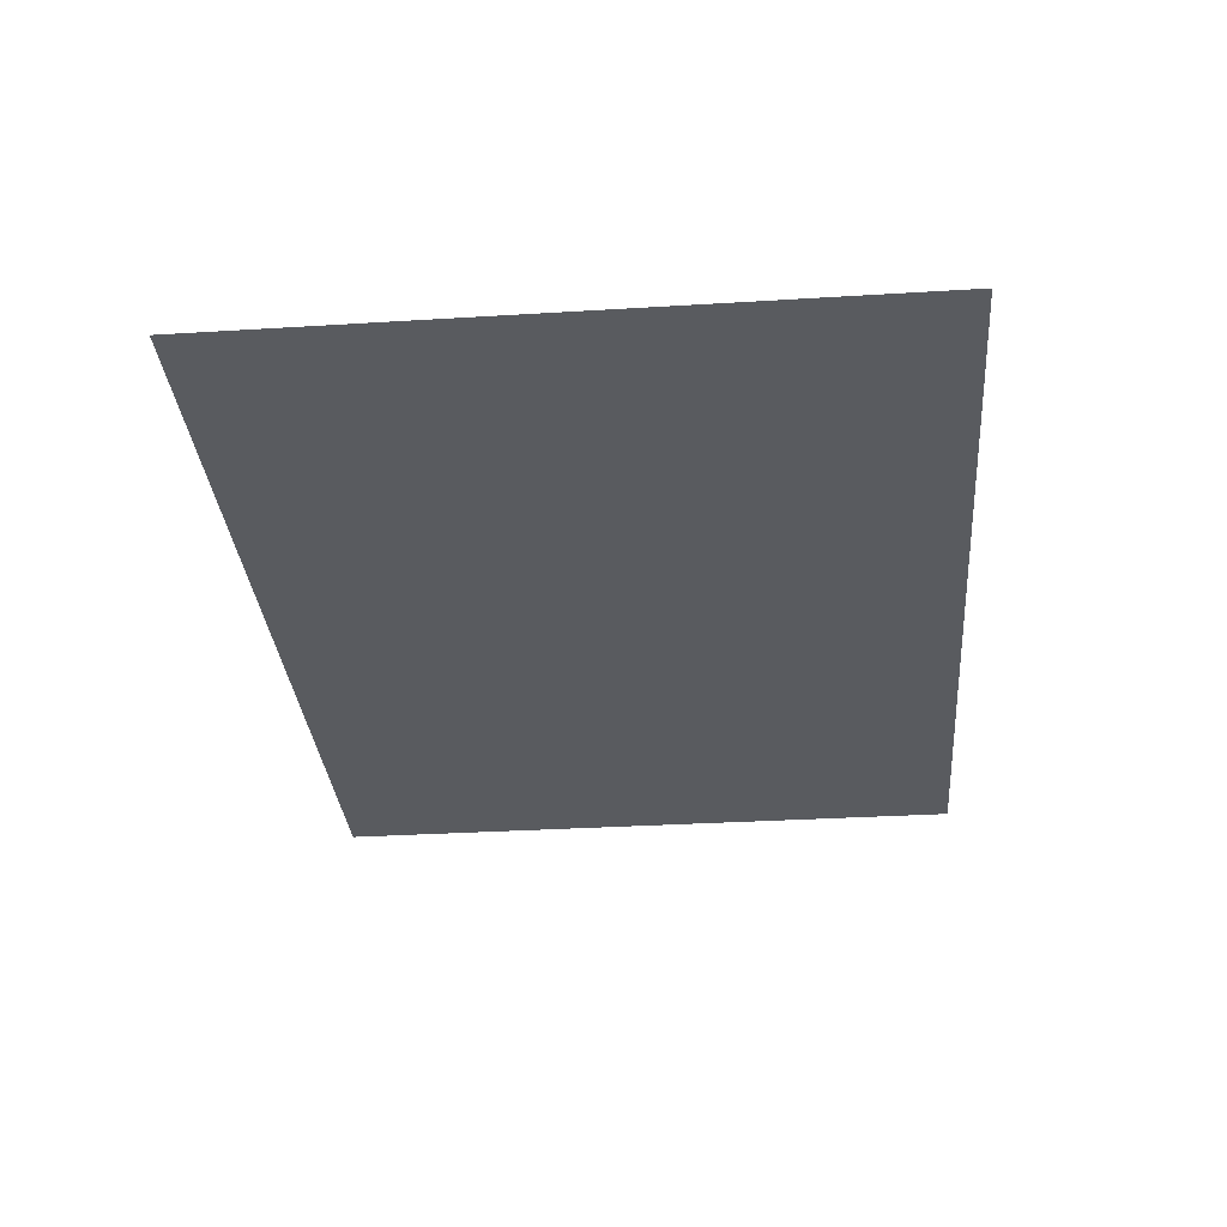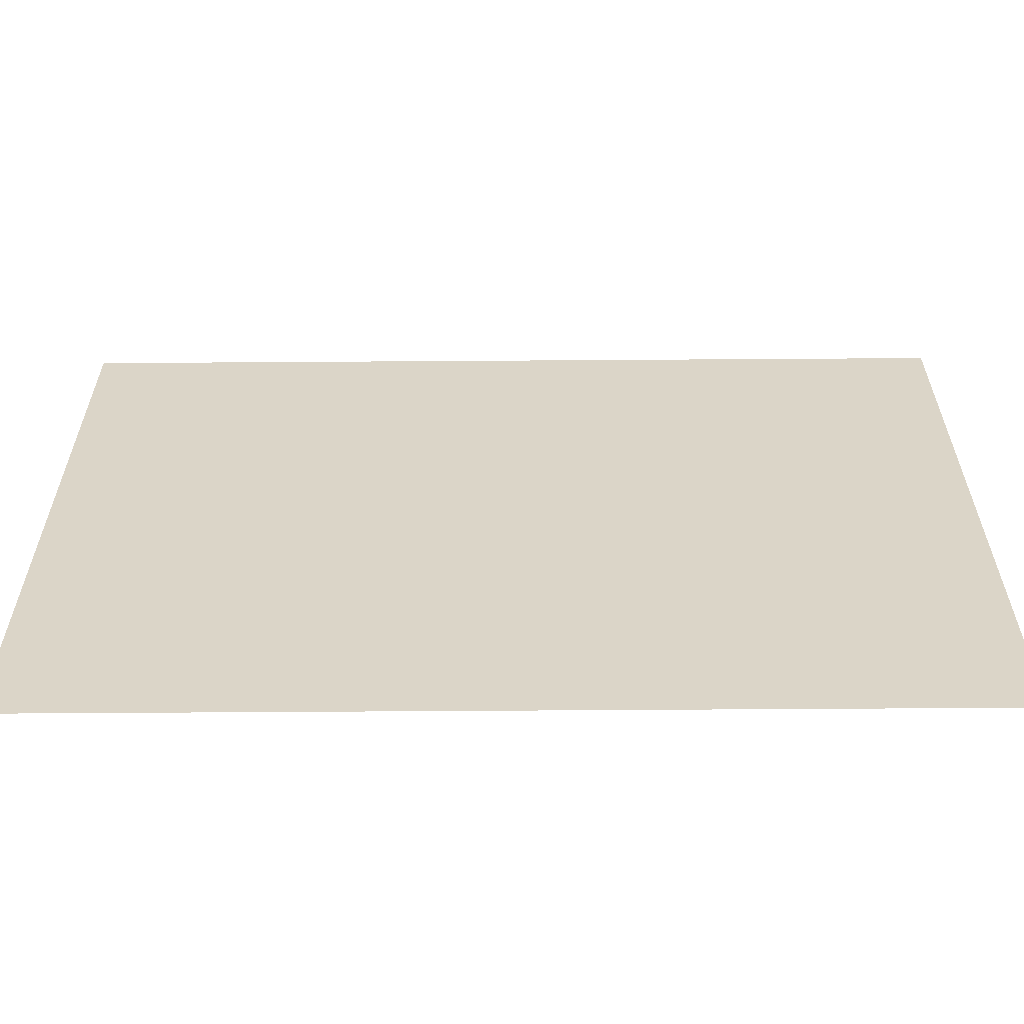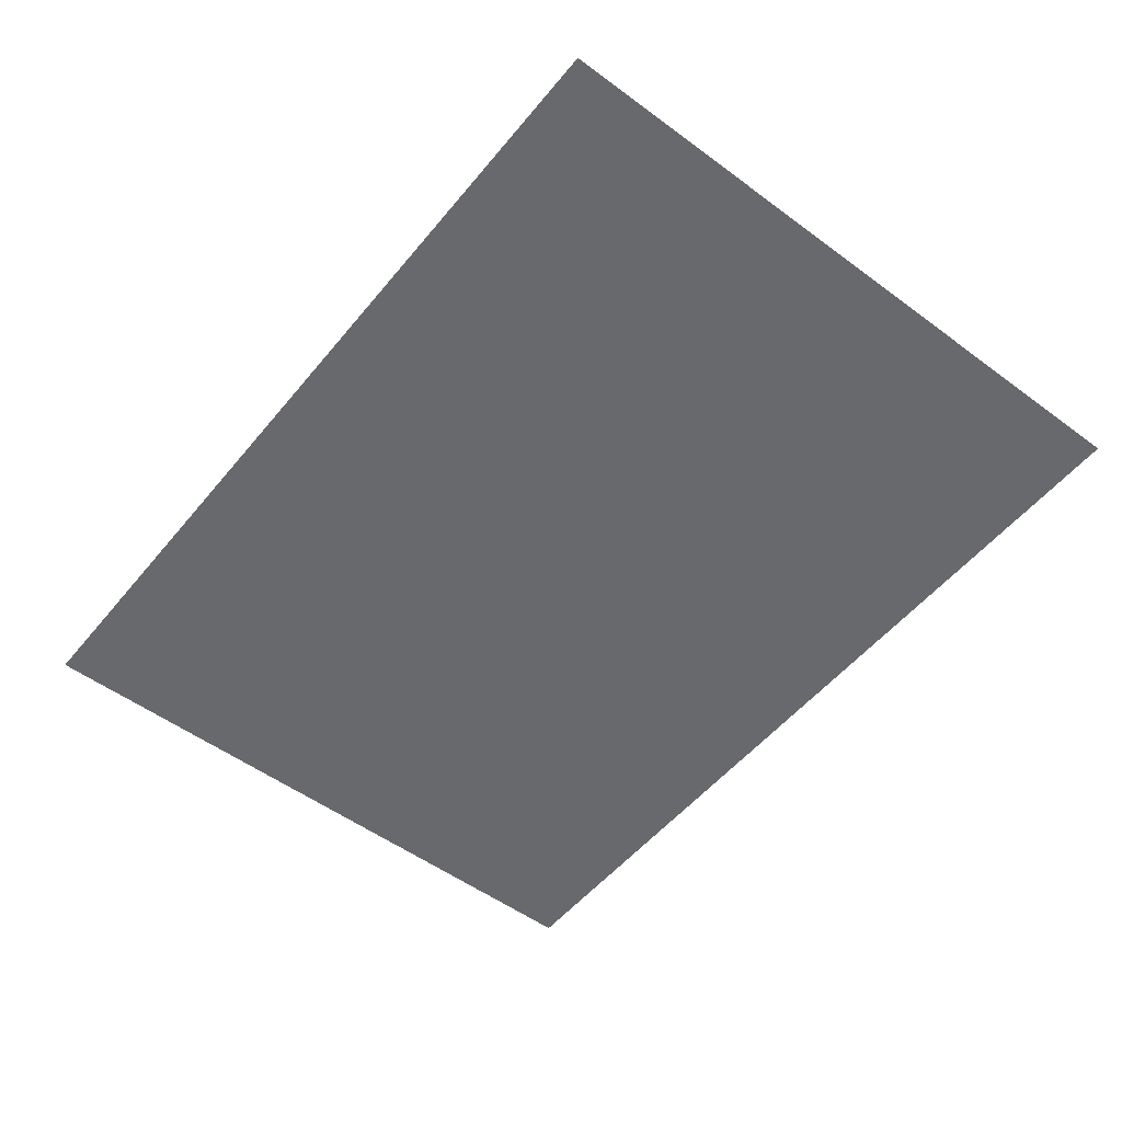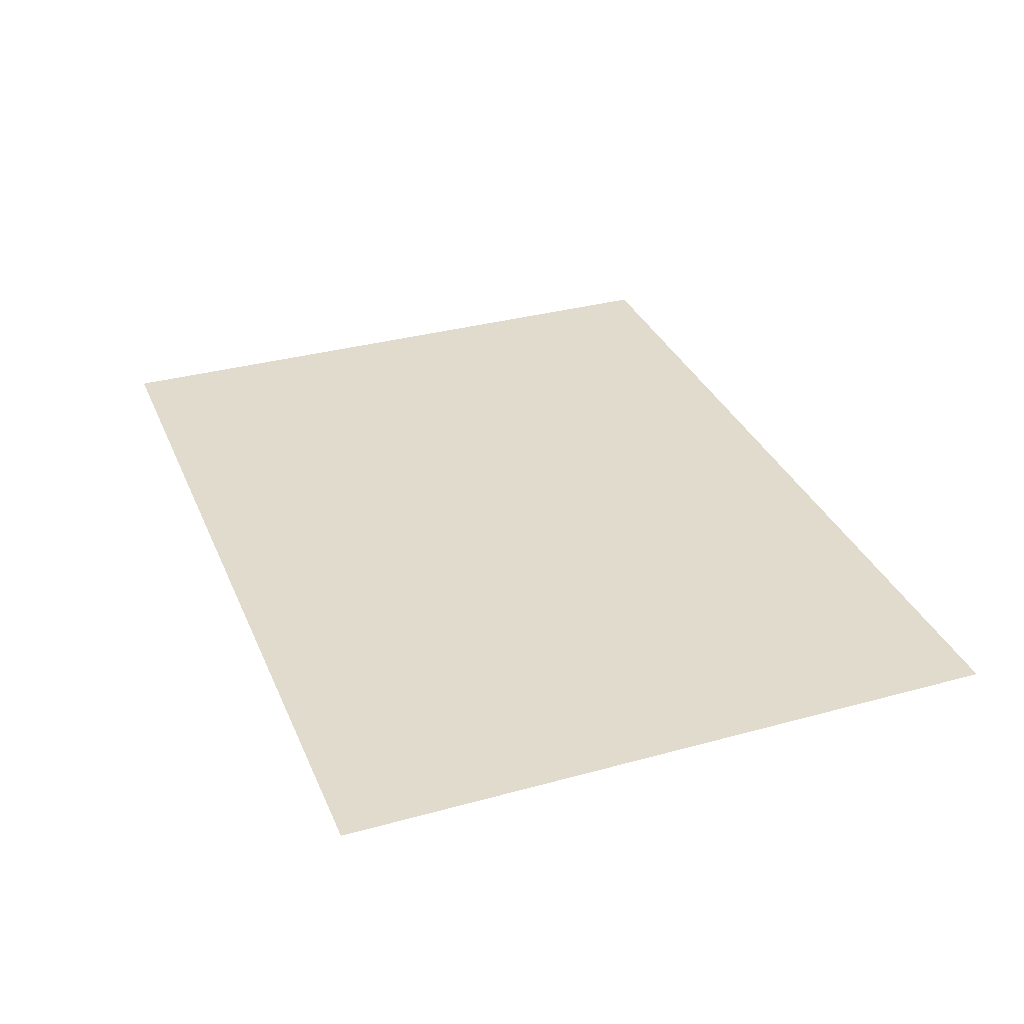
<metadata>
{"format":"obj","ext":"obj","renderer":"f3d","projection":"perspective","resolution":1024,"background":"white","views":[{"elev":-32.4,"azim":94.9,"up":"+Z"},{"elev":-60.4,"azim":0.4,"up":"+Y"},{"elev":-52.8,"azim":-128.4,"up":"+Z"},{"elev":33.3,"azim":69.3,"up":"+Z"}]}
</metadata>
<code>
v 0 -1 0
v -1 -1 0
v -1 0 0
v 0 0 0
v -2 -1 0
v -2 0 0
v -3 -1 0
v -3 0 0
v -4 -1 0
v -4 0 0
v -5 -1 0
v -5 0 0
v -6 -1 0
v -6 0 0
v -7 -1 0
v -7 0 0
v -8 -1 0
v -8 0 0
v -9 -1 0
v -9 0 0
v -10 -1 0
v -10 0 0
v -11 -1 0
v -11 0 0
v -12 -1 0
v -12 0 0
v -13 -1 0
v -13 0 0
v -14 -1 0
v -14 0 0
v -15 -1 0
v -15 0 0
v -16 -1 0
v -16 0 0
v -17 -1 0
v -17 0 0
v -18 -1 0
v -18 0 0
v -19 -1 0
v -19 0 0
v -20 -1 0
v -20 0 0
v 0 -2 0
v -1 -2 0
v -2 -2 0
v -3 -2 0
v -4 -2 0
v -5 -2 0
v -6 -2 0
v -7 -2 0
v -8 -2 0
v -9 -2 0
v -10 -2 0
v -11 -2 0
v -12 -2 0
v -13 -2 0
v -14 -2 0
v -15 -2 0
v -16 -2 0
v -17 -2 0
v -18 -2 0
v -19 -2 0
v -20 -2 0
v 0 -3 0
v -1 -3 0
v -2 -3 0
v -3 -3 0
v -4 -3 0
v -5 -3 0
v -6 -3 0
v -7 -3 0
v -8 -3 0
v -9 -3 0
v -10 -3 0
v -11 -3 0
v -12 -3 0
v -13 -3 0
v -14 -3 0
v -15 -3 0
v -16 -3 0
v -17 -3 0
v -18 -3 0
v -19 -3 0
v -20 -3 0
v 0 -4 0
v -1 -4 0
v -2 -4 0
v -3 -4 0
v -4 -4 0
v -5 -4 0
v -6 -4 0
v -7 -4 0
v -8 -4 0
v -9 -4 0
v -10 -4 0
v -11 -4 0
v -12 -4 0
v -13 -4 0
v -14 -4 0
v -15 -4 0
v -16 -4 0
v -17 -4 0
v -18 -4 0
v -19 -4 0
v -20 -4 0
v 0 -5 0
v -1 -5 0
v -2 -5 0
v -3 -5 0
v -4 -5 0
v -5 -5 0
v -6 -5 0
v -7 -5 0
v -8 -5 0
v -9 -5 0
v -10 -5 0
v -11 -5 0
v -12 -5 0
v -13 -5 0
v -14 -5 0
v -15 -5 0
v -16 -5 0
v -17 -5 0
v -18 -5 0
v -19 -5 0
v -20 -5 0
v 0 -6 0
v -1 -6 0
v -2 -6 0
v -3 -6 0
v -4 -6 0
v -5 -6 0
v -6 -6 0
v -7 -6 0
v -8 -6 0
v -9 -6 0
v -10 -6 0
v -11 -6 0
v -12 -6 0
v -13 -6 0
v -14 -6 0
v -15 -6 0
v -16 -6 0
v -17 -6 0
v -18 -6 0
v -19 -6 0
v -20 -6 0
v 0 -7 0
v -1 -7 0
v -2 -7 0
v -3 -7 0
v -4 -7 0
v -5 -7 0
v -6 -7 0
v -7 -7 0
v -8 -7 0
v -9 -7 0
v -10 -7 0
v -11 -7 0
v -12 -7 0
v -13 -7 0
v -14 -7 0
v -15 -7 0
v -16 -7 0
v -17 -7 0
v -18 -7 0
v -19 -7 0
v -20 -7 0
v 0 -8 0
v -1 -8 0
v -2 -8 0
v -3 -8 0
v -4 -8 0
v -5 -8 0
v -6 -8 0
v -7 -8 0
v -8 -8 0
v -9 -8 0
v -10 -8 0
v -11 -8 0
v -12 -8 0
v -13 -8 0
v -14 -8 0
v -15 -8 0
v -16 -8 0
v -17 -8 0
v -18 -8 0
v -19 -8 0
v -20 -8 0
v 0 -9 0
v -1 -9 0
v -2 -9 0
v -3 -9 0
v -4 -9 0
v -5 -9 0
v -6 -9 0
v -7 -9 0
v -8 -9 0
v -9 -9 0
v -10 -9 0
v -11 -9 0
v -12 -9 0
v -13 -9 0
v -14 -9 0
v -15 -9 0
v -16 -9 0
v -17 -9 0
v -18 -9 0
v -19 -9 0
v -20 -9 0
v 0 -10 0
v -1 -10 0
v -2 -10 0
v -3 -10 0
v -4 -10 0
v -5 -10 0
v -6 -10 0
v -7 -10 0
v -8 -10 0
v -9 -10 0
v -10 -10 0
v -11 -10 0
v -12 -10 0
v -13 -10 0
v -14 -10 0
v -15 -10 0
v -16 -10 0
v -17 -10 0
v -18 -10 0
v -19 -10 0
v -20 -10 0
v 0 -11 0
v -1 -11 0
v -2 -11 0
v -3 -11 0
v -4 -11 0
v -5 -11 0
v -6 -11 0
v -7 -11 0
v -8 -11 0
v -9 -11 0
v -10 -11 0
v -11 -11 0
v -12 -11 0
v -13 -11 0
v -14 -11 0
v -15 -11 0
v -16 -11 0
v -17 -11 0
v -18 -11 0
v -19 -11 0
v -20 -11 0
v 0 -12 0
v -1 -12 0
v -2 -12 0
v -3 -12 0
v -4 -12 0
v -5 -12 0
v -6 -12 0
v -7 -12 0
v -8 -12 0
v -9 -12 0
v -10 -12 0
v -11 -12 0
v -12 -12 0
v -13 -12 0
v -14 -12 0
v -15 -12 0
v -16 -12 0
v -17 -12 0
v -18 -12 0
v -19 -12 0
v -20 -12 0
v 0 -13 0
v -1 -13 0
v -2 -13 0
v -3 -13 0
v -4 -13 0
v -5 -13 0
v -6 -13 0
v -7 -13 0
v -8 -13 0
v -9 -13 0
v -10 -13 0
v -11 -13 0
v -12 -13 0
v -13 -13 0
v -14 -13 0
v -15 -13 0
v -16 -13 0
v -17 -13 0
v -18 -13 0
v -19 -13 0
v -20 -13 0
v 0 -14 0
v -1 -14 0
v -2 -14 0
v -3 -14 0
v -4 -14 0
v -5 -14 0
v -6 -14 0
v -7 -14 0
v -8 -14 0
v -9 -14 0
v -10 -14 0
v -11 -14 0
v -12 -14 0
v -13 -14 0
v -14 -14 0
v -15 -14 0
v -16 -14 0
v -17 -14 0
v -18 -14 0
v -19 -14 0
v -20 -14 0
v 0 -15 0
v -1 -15 0
v -2 -15 0
v -3 -15 0
v -4 -15 0
v -5 -15 0
v -6 -15 0
v -7 -15 0
v -8 -15 0
v -9 -15 0
v -10 -15 0
v -11 -15 0
v -12 -15 0
v -13 -15 0
v -14 -15 0
v -15 -15 0
v -16 -15 0
v -17 -15 0
v -18 -15 0
v -19 -15 0
v -20 -15 0
g mesh_0001
f 1 2 3 4
f 2 5 6 3
f 5 7 8 6
f 7 9 10 8
f 9 11 12 10
f 11 13 14 12
f 13 15 16 14
f 15 17 18 16
f 17 19 20 18
f 19 21 22 20
f 21 23 24 22
f 23 25 26 24
f 25 27 28 26
f 27 29 30 28
f 29 31 32 30
f 31 33 34 32
f 33 35 36 34
f 35 37 38 36
f 37 39 40 38
f 39 41 42 40
f 43 44 2 1
f 44 45 5 2
f 45 46 7 5
f 46 47 9 7
f 47 48 11 9
f 48 49 13 11
f 49 50 15 13
f 50 51 17 15
f 51 52 19 17
f 52 53 21 19
f 53 54 23 21
f 54 55 25 23
f 55 56 27 25
f 56 57 29 27
f 57 58 31 29
f 58 59 33 31
f 59 60 35 33
f 60 61 37 35
f 61 62 39 37
f 62 63 41 39
f 64 65 44 43
f 65 66 45 44
f 66 67 46 45
f 67 68 47 46
f 68 69 48 47
f 69 70 49 48
f 70 71 50 49
f 71 72 51 50
f 72 73 52 51
f 73 74 53 52
f 74 75 54 53
f 75 76 55 54
f 76 77 56 55
f 77 78 57 56
f 78 79 58 57
f 79 80 59 58
f 80 81 60 59
f 81 82 61 60
f 82 83 62 61
f 83 84 63 62
f 85 86 65 64
f 86 87 66 65
f 87 88 67 66
f 88 89 68 67
f 89 90 69 68
f 90 91 70 69
f 91 92 71 70
f 92 93 72 71
f 93 94 73 72
f 94 95 74 73
f 95 96 75 74
f 96 97 76 75
f 97 98 77 76
f 98 99 78 77
f 99 100 79 78
f 100 101 80 79
f 101 102 81 80
f 102 103 82 81
f 103 104 83 82
f 104 105 84 83
f 106 107 86 85
f 107 108 87 86
f 108 109 88 87
f 109 110 89 88
f 110 111 90 89
f 111 112 91 90
f 112 113 92 91
f 113 114 93 92
f 114 115 94 93
f 115 116 95 94
f 116 117 96 95
f 117 118 97 96
f 118 119 98 97
f 119 120 99 98
f 120 121 100 99
f 121 122 101 100
f 122 123 102 101
f 123 124 103 102
f 124 125 104 103
f 125 126 105 104
f 127 128 107 106
f 128 129 108 107
f 129 130 109 108
f 130 131 110 109
f 131 132 111 110
f 132 133 112 111
f 133 134 113 112
f 134 135 114 113
f 135 136 115 114
f 136 137 116 115
f 137 138 117 116
f 138 139 118 117
f 139 140 119 118
f 140 141 120 119
f 141 142 121 120
f 142 143 122 121
f 143 144 123 122
f 144 145 124 123
f 145 146 125 124
f 146 147 126 125
f 148 149 128 127
f 149 150 129 128
f 150 151 130 129
f 151 152 131 130
f 152 153 132 131
f 153 154 133 132
f 154 155 134 133
f 155 156 135 134
f 156 157 136 135
f 157 158 137 136
f 158 159 138 137
f 159 160 139 138
f 160 161 140 139
f 161 162 141 140
f 162 163 142 141
f 163 164 143 142
f 164 165 144 143
f 165 166 145 144
f 166 167 146 145
f 167 168 147 146
f 169 170 149 148
f 170 171 150 149
f 171 172 151 150
f 172 173 152 151
f 173 174 153 152
f 174 175 154 153
f 175 176 155 154
f 176 177 156 155
f 177 178 157 156
f 178 179 158 157
f 179 180 159 158
f 180 181 160 159
f 181 182 161 160
f 182 183 162 161
f 183 184 163 162
f 184 185 164 163
f 185 186 165 164
f 186 187 166 165
f 187 188 167 166
f 188 189 168 167
f 190 191 170 169
f 191 192 171 170
f 192 193 172 171
f 193 194 173 172
f 194 195 174 173
f 195 196 175 174
f 196 197 176 175
f 197 198 177 176
f 198 199 178 177
f 199 200 179 178
f 200 201 180 179
f 201 202 181 180
f 202 203 182 181
f 203 204 183 182
f 204 205 184 183
f 205 206 185 184
f 206 207 186 185
f 207 208 187 186
f 208 209 188 187
f 209 210 189 188
f 211 212 191 190
f 212 213 192 191
f 213 214 193 192
f 214 215 194 193
f 215 216 195 194
f 216 217 196 195
f 217 218 197 196
f 218 219 198 197
f 219 220 199 198
f 220 221 200 199
f 221 222 201 200
f 222 223 202 201
f 223 224 203 202
f 224 225 204 203
f 225 226 205 204
f 226 227 206 205
f 227 228 207 206
f 228 229 208 207
f 229 230 209 208
f 230 231 210 209
f 232 233 212 211
f 233 234 213 212
f 234 235 214 213
f 235 236 215 214
f 236 237 216 215
f 237 238 217 216
f 238 239 218 217
f 239 240 219 218
f 240 241 220 219
f 241 242 221 220
f 242 243 222 221
f 243 244 223 222
f 244 245 224 223
f 245 246 225 224
f 246 247 226 225
f 247 248 227 226
f 248 249 228 227
f 249 250 229 228
f 250 251 230 229
f 251 252 231 230
f 253 254 233 232
f 254 255 234 233
f 255 256 235 234
f 256 257 236 235
f 257 258 237 236
f 258 259 238 237
f 259 260 239 238
f 260 261 240 239
f 261 262 241 240
f 262 263 242 241
f 263 264 243 242
f 264 265 244 243
f 265 266 245 244
f 266 267 246 245
f 267 268 247 246
f 268 269 248 247
f 269 270 249 248
f 270 271 250 249
f 271 272 251 250
f 272 273 252 251
f 274 275 254 253
f 275 276 255 254
f 276 277 256 255
f 277 278 257 256
f 278 279 258 257
f 279 280 259 258
f 280 281 260 259
f 281 282 261 260
f 282 283 262 261
f 283 284 263 262
f 284 285 264 263
f 285 286 265 264
f 286 287 266 265
f 287 288 267 266
f 288 289 268 267
f 289 290 269 268
f 290 291 270 269
f 291 292 271 270
f 292 293 272 271
f 293 294 273 272
f 295 296 275 274
f 296 297 276 275
f 297 298 277 276
f 298 299 278 277
f 299 300 279 278
f 300 301 280 279
f 301 302 281 280
f 302 303 282 281
f 303 304 283 282
f 304 305 284 283
f 305 306 285 284
f 306 307 286 285
f 307 308 287 286
f 308 309 288 287
f 309 310 289 288
f 310 311 290 289
f 311 312 291 290
f 312 313 292 291
f 313 314 293 292
f 314 315 294 293
f 316 317 296 295
f 317 318 297 296
f 318 319 298 297
f 319 320 299 298
f 320 321 300 299
f 321 322 301 300
f 322 323 302 301
f 323 324 303 302
f 324 325 304 303
f 325 326 305 304
f 326 327 306 305
f 327 328 307 306
f 328 329 308 307
f 329 330 309 308
f 330 331 310 309
f 331 332 311 310
f 332 333 312 311
f 333 334 313 312
f 334 335 314 313
f 335 336 315 314
g mesh_0002
f 54 55 25 23
f 55 56 27 25
f 56 57 29 27
f 57 58 31 29
f 58 59 33 31
f 75 76 55 54
f 76 77 56 55
f 77 78 57 56
f 78 79 58 57
f 79 80 59 58
f 96 97 76 75
f 97 98 77 76
f 98 99 78 77
f 99 100 79 78
f 100 101 80 79
f 117 118 97 96
f 118 119 98 97
f 119 120 99 98
f 120 121 100 99
f 121 122 101 100
g mesh_0003
f 163 164 143 142
f 164 165 144 143
f 165 166 145 144
f 166 167 146 145
f 167 168 147 146
f 183 184 163 162
f 184 185 164 163
f 185 186 165 164
f 186 187 166 165
f 187 188 167 166
f 188 189 168 167
f 192 193 172 171
f 193 194 173 172
f 194 195 174 173
f 203 204 183 182
f 204 205 184 183
f 205 206 185 184
f 206 207 186 185
f 207 208 187 186
f 208 209 188 187
f 209 210 189 188
f 213 214 193 192
f 214 215 194 193
f 215 216 195 194
f 223 224 203 202
f 224 225 204 203
f 225 226 205 204
f 226 227 206 205
f 227 228 207 206
f 228 229 208 207
f 234 235 214 213
f 235 236 215 214
f 236 237 216 215
f 243 244 223 222
f 244 245 224 223
f 245 246 225 224
f 246 247 226 225
f 247 248 227 226
f 248 249 228 227
f 255 256 235 234
f 256 257 236 235
f 257 258 237 236
f 258 259 238 237
f 259 260 239 238
f 260 261 240 239
f 261 262 241 240
f 262 263 242 241
f 263 264 243 242
f 264 265 244 243
f 265 266 245 244
f 266 267 246 245
f 267 268 247 246
f 268 269 248 247
f 276 277 256 255
f 277 278 257 256
f 278 279 258 257
f 279 280 259 258
f 280 281 260 259
f 281 282 261 260
f 282 283 262 261
f 283 284 263 262
f 284 285 264 263
f 285 286 265 264
f 286 287 266 265
f 287 288 267 266
f 288 289 268 267
f 297 298 277 276
f 298 299 278 277
f 299 300 279 278
f 300 301 280 279
f 301 302 281 280
f 302 303 282 281
f 303 304 283 282
f 304 305 284 283
f 305 306 285 284
f 306 307 286 285
f 307 308 287 286
f 308 309 288 287
g mesh_0004
f 202 203 182 181
f 229 230 209 208
f 230 231 210 209
f 237 238 217 216
f 296 297 276 275
f 309 310 289 288
f 318 319 298 297
g mesh_0005
f 43 44 2 1
f 44 45 5 2
f 45 46 7 5
f 50 51 17 15
f 51 52 19 17
f 52 53 21 19
f 64 65 44 43
f 65 66 45 44
f 66 67 46 45
f 71 72 51 50
f 72 73 52 51
f 73 74 53 52
f 102 103 82 81
f 103 104 83 82
f 104 105 84 83
f 123 124 103 102
f 124 125 104 103
f 125 126 105 104
f 290 291 270 269
f 291 292 271 270
f 292 293 272 271
f 311 312 291 290
f 312 313 292 291
f 313 314 293 292
g mesh_0006
f 193 194 173 172
f 214 215 194 193
g mesh_0007
f 65 66 45 44
f 66 67 46 45
f 67 68 47 46
f 68 69 48 47
f 69 70 49 48
f 70 71 50 49
f 71 72 51 50
f 72 73 52 51
f 86 87 66 65
f 87 88 67 66
f 88 89 68 67
f 89 90 69 68
f 90 91 70 69
f 91 92 71 70
f 92 93 72 71
f 93 94 73 72
f 107 108 87 86
f 108 109 88 87
f 109 110 89 88
f 110 111 90 89
f 111 112 91 90
f 112 113 92 91
f 113 114 93 92
f 114 115 94 93
f 128 129 108 107
f 129 130 109 108
f 130 131 110 109
f 131 132 111 110
f 132 133 112 111
f 133 134 113 112
f 134 135 114 113
f 135 136 115 114
f 149 150 129 128
f 150 151 130 129
f 151 152 131 130
f 152 153 132 131
f 153 154 133 132
f 154 155 134 133
f 155 156 135 134
f 156 157 136 135
f 170 171 150 149
f 171 172 151 150
f 172 173 152 151
f 173 174 153 152
f 174 175 154 153
f 175 176 155 154
f 176 177 156 155
f 177 178 157 156
f 191 192 171 170
f 192 193 172 171
f 193 194 173 172
f 194 195 174 173
f 195 196 175 174
f 196 197 176 175
f 197 198 177 176
f 198 199 178 177
g mesh_0008
f 70 71 50 49
f 91 92 71 70
f 151 152 131 130
f 172 173 152 151
f 193 194 173 172
g mesh_0009
f 137 138 117 116
f 138 139 118 117
f 158 159 138 137
f 159 160 139 138
f 195 196 175 174
f 201 202 181 180
f 202 203 182 181
f 216 217 196 195
f 222 223 202 201
f 223 224 203 202
g mesh_0010
f 1 2 3 4
f 2 5 6 3
f 5 7 8 6
f 15 17 18 16
f 17 19 20 18
f 19 21 22 20
f 35 37 38 36
f 37 39 40 38
f 39 41 42 40
f 43 44 2 1
f 44 45 5 2
f 45 46 7 5
f 50 51 17 15
f 51 52 19 17
f 52 53 21 19
f 60 61 37 35
f 61 62 39 37
f 62 63 41 39
f 81 82 61 60
f 82 83 62 61
f 83 84 63 62
f 102 103 82 81
f 103 104 83 82
f 104 105 84 83
f 211 212 191 190
f 232 233 212 211
f 248 249 228 227
f 249 250 229 228
f 250 251 230 229
f 253 254 233 232
f 269 270 249 248
f 270 271 250 249
f 271 272 251 250
f 274 275 254 253
f 290 291 270 269
f 291 292 271 270
f 292 293 272 271
g mesh_0011
f 55 56 27 25
f 56 57 29 27
f 57 58 31 29
f 76 77 56 55
f 77 78 57 56
f 78 79 58 57
g mesh_0012
f 76 77 56 55
f 77 78 57 56
f 78 79 58 57
f 97 98 77 76
f 98 99 78 77
f 99 100 79 78
g mesh_0013
f 44 45 5 2
f 51 52 19 17
f 65 66 45 44
f 66 67 46 45
f 67 68 47 46
f 68 69 48 47
f 69 70 49 48
f 70 71 50 49
f 71 72 51 50
f 72 73 52 51
f 76 77 56 55
f 77 78 57 56
f 78 79 58 57
f 86 87 66 65
f 87 88 67 66
f 88 89 68 67
f 89 90 69 68
f 90 91 70 69
f 91 92 71 70
f 92 93 72 71
f 93 94 73 72
f 97 98 77 76
f 98 99 78 77
f 99 100 79 78
f 103 104 83 82
f 107 108 87 86
f 108 109 88 87
f 109 110 89 88
f 110 111 90 89
f 111 112 91 90
f 112 113 92 91
f 113 114 93 92
f 114 115 94 93
f 128 129 108 107
f 129 130 109 108
f 130 131 110 109
f 131 132 111 110
f 132 133 112 111
f 133 134 113 112
f 134 135 114 113
f 135 136 115 114
f 137 138 117 116
f 149 150 129 128
f 150 151 130 129
f 151 152 131 130
f 152 153 132 131
f 153 154 133 132
f 154 155 134 133
f 155 156 135 134
f 156 157 136 135
f 159 160 139 138
f 170 171 150 149
f 171 172 151 150
f 172 173 152 151
f 173 174 153 152
f 174 175 154 153
f 175 176 155 154
f 176 177 156 155
f 177 178 157 156
f 191 192 171 170
f 195 196 175 174
f 196 197 176 175
f 197 198 177 176
f 198 199 178 177
f 201 202 181 180
f 202 203 182 181
f 222 223 202 201
f 223 224 203 202
f 229 230 209 208
f 230 231 210 209
f 237 238 217 216
f 291 292 271 270
f 296 297 276 275
f 309 310 289 288
f 318 319 298 297

</code>
